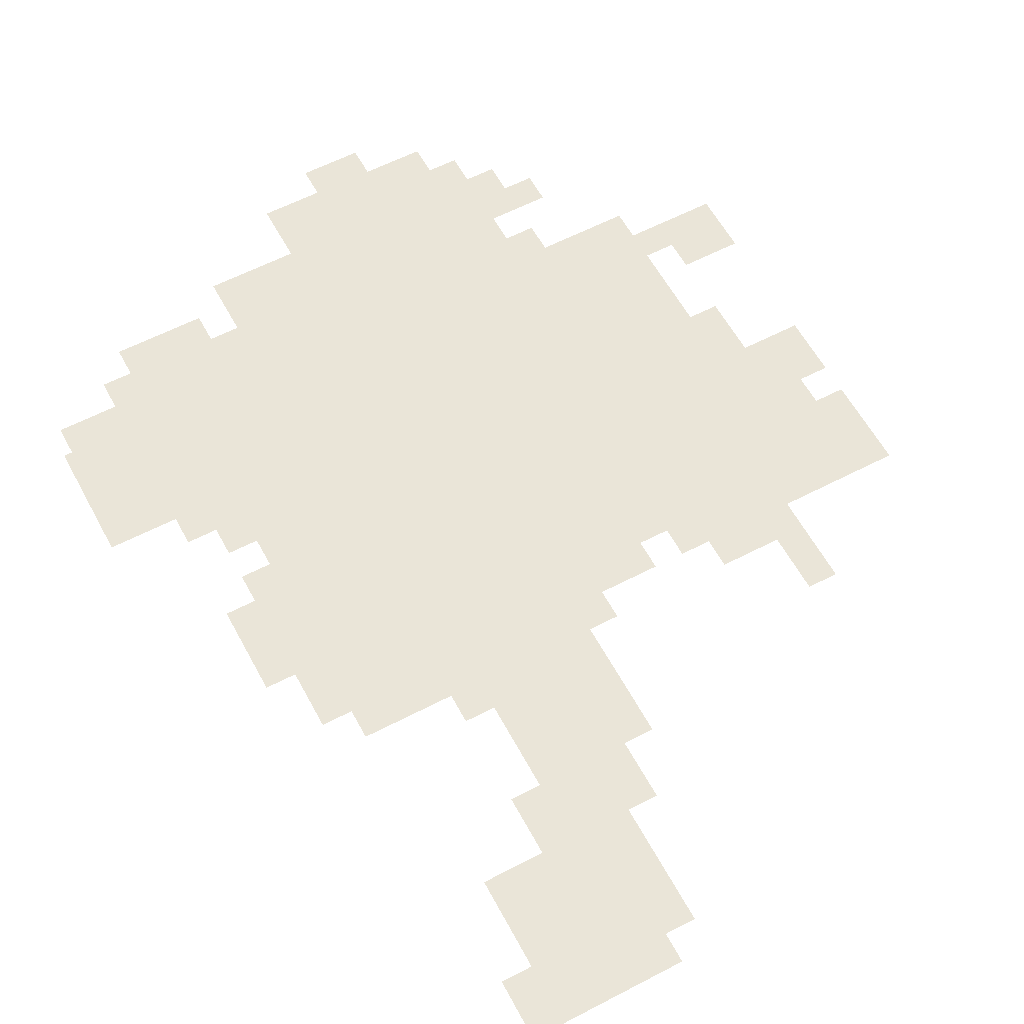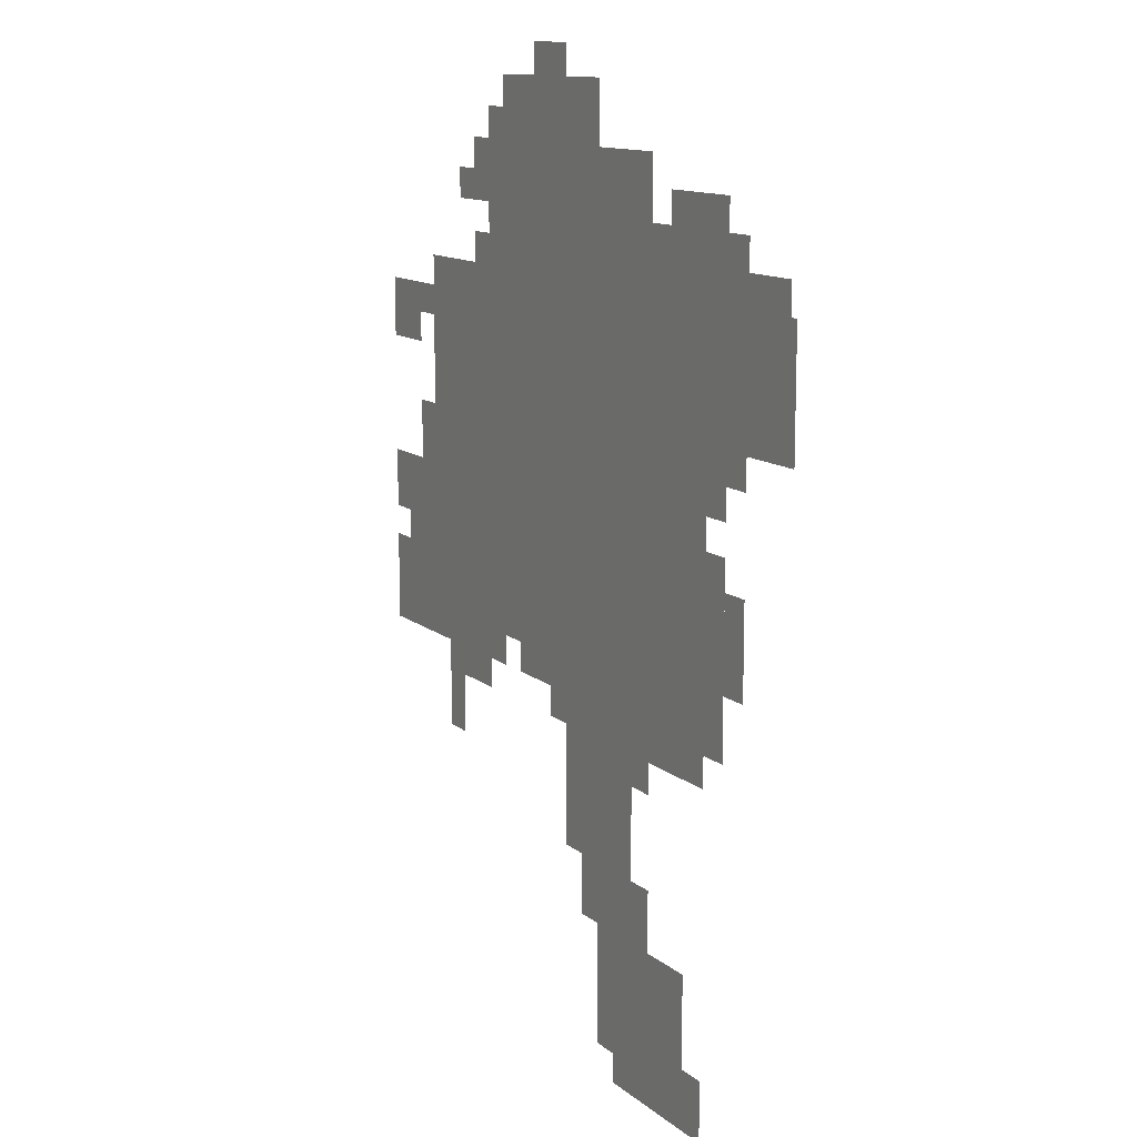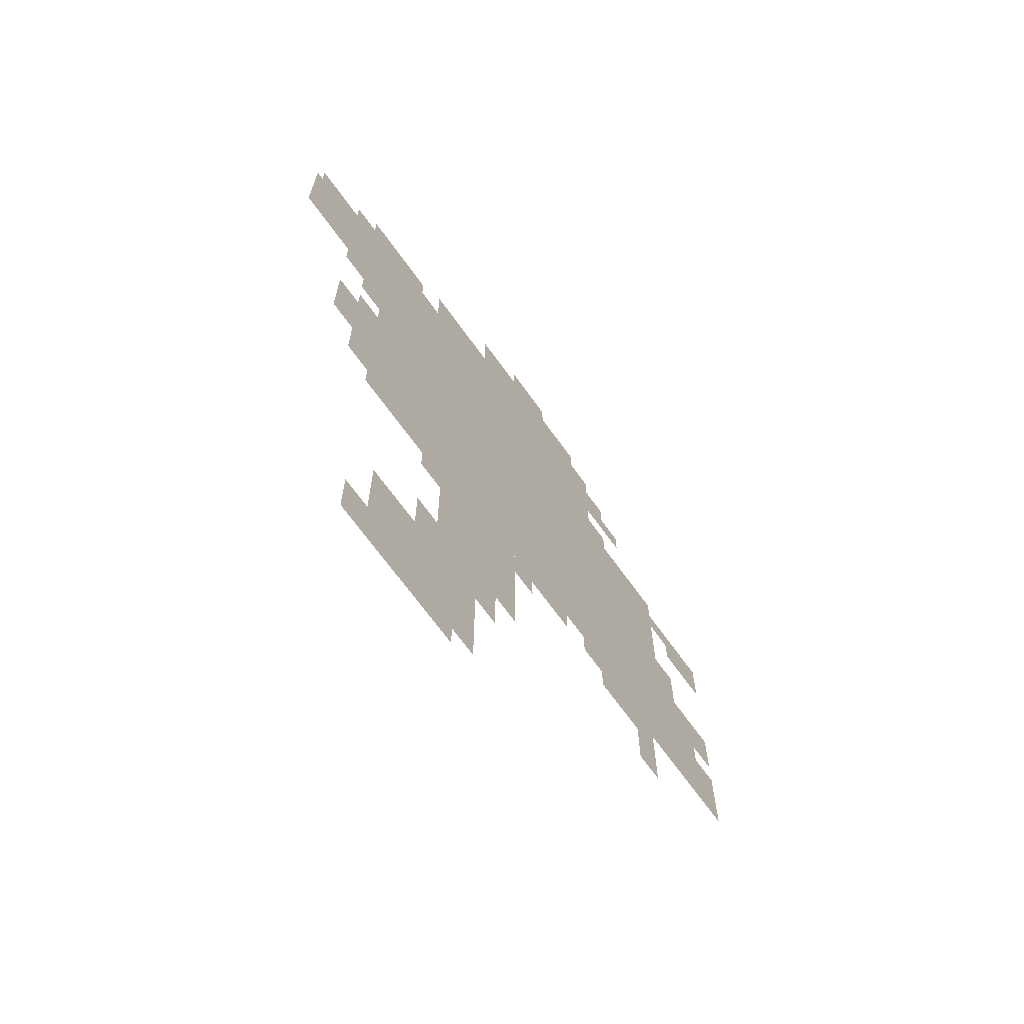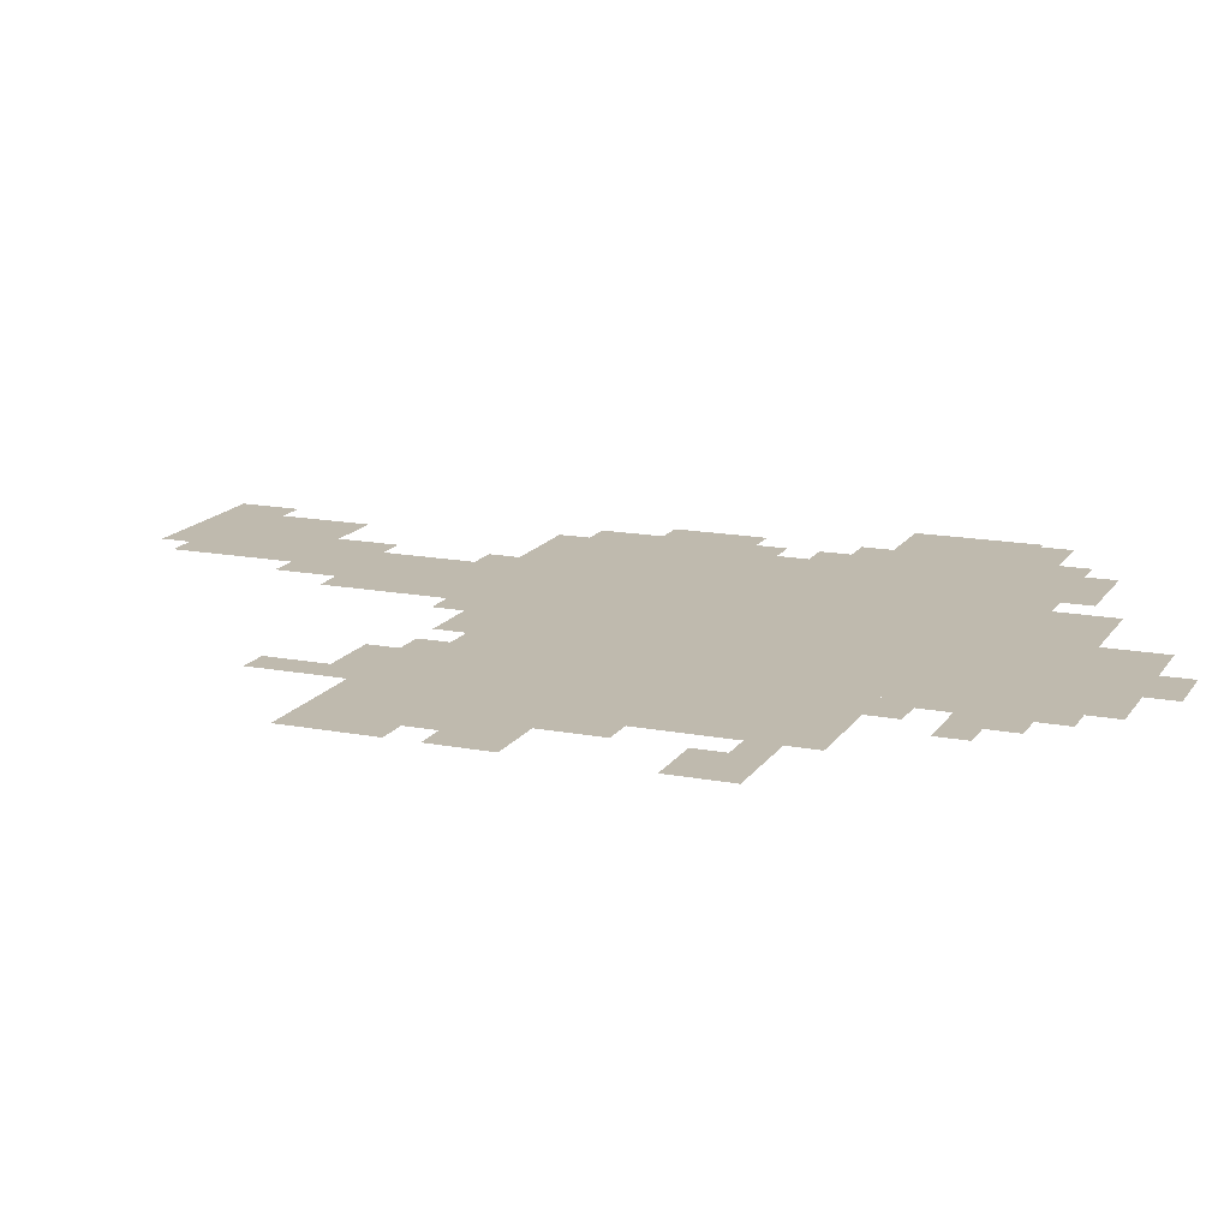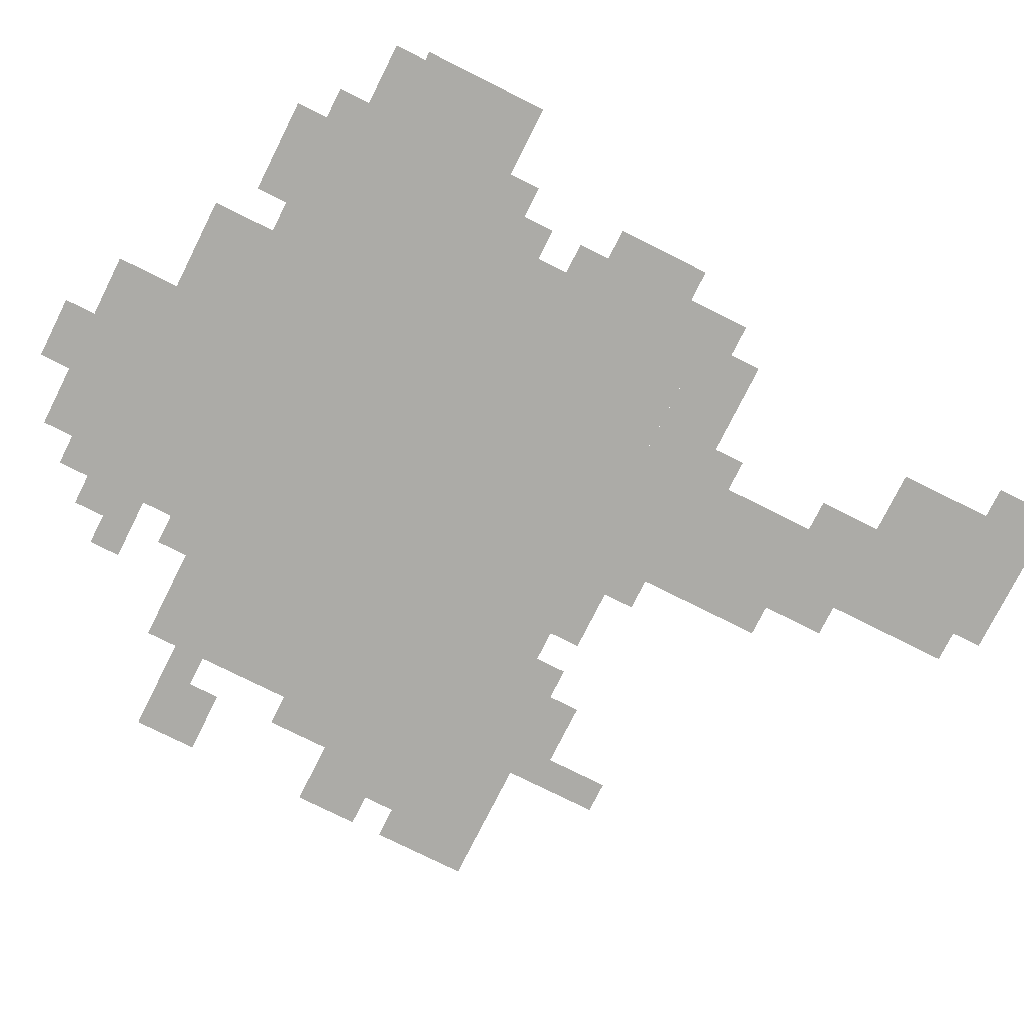
<metadata>
{"format":"obj","ext":"obj","renderer":"f3d","projection":"perspective","resolution":1024,"background":"white","views":[{"elev":59.4,"azim":-28.2,"up":"+Z"},{"elev":12.3,"azim":-119.5,"up":"+Y"},{"elev":-68.9,"azim":-54.2,"up":"+Y"},{"elev":15.5,"azim":112.1,"up":"+Z"},{"elev":-76.2,"azim":-116.6,"up":"+Z"}]}
</metadata>
<code>
g tangsi-mesh
v -256 415 0
v -256 863 0
v -640 863 0
v -640 415 0
v -96 575 0
v -96 799 0
v -256 799 0
v -256 575 0
v -96 383 0
v -96 575 0
v -256 575 0
v -256 383 0
v -384 223 0
v -384 415 0
v -512 415 0
v -512 223 0
v -256 863 0
v -256 991 0
v -448 991 0
v -448 863 0
v -448 31 0
v -448 159 0
v -608 159 0
v -608 31 0
v -640 671 0
v -640 831 0
v -768 831 0
v -768 671 0
v -416 159 0
v -416 223 0
v -544 223 0
v -544 159 0
v -512 351 0
v -512 415 0
v -640 415 0
v -640 351 0
v -32 479 0
v -32 575 0
v -96 575 0
v -96 479 0
v -448 863 0
v -448 927 0
v -544 927 0
v -544 863 0
v -32 383 0
v -32 479 0
v -96 479 0
v -96 383 0
v 0 703 0
v 0 767 0
v -64 767 0
v -64 703 0
v -480 0 0
v -480 31 0
v -576 31 0
v -576 0 0
v -224 863 0
v -224 959 0
v -256 959 0
v -256 863 0
v -640 383 0
v -640 479 0
v -672 479 0
v -672 383 0
v -640 479 0
v -640 575 0
v -672 575 0
v -672 479 0
v -320 991 0
v -320 1023 0
v -384 1023 0
v -384 991 0
v -192 863 0
v -192 927 0
v -224 927 0
v -224 863 0
v -288 383 0
v -288 415 0
v -352 415 0
v -352 383 0
v -128 319 0
v -128 383 0
v -160 383 0
v -160 319 0
v -640 831 0
v -640 863 0
v -704 863 0
v -704 831 0
v -64 575 0
v -64 639 0
v -96 639 0
v -96 575 0
v 0 511 0
v 0 575 0
v -32 575 0
v -32 511 0
v -160 351 0
v -160 383 0
v -224 383 0
v -224 351 0
v -640 607 0
v -640 671 0
v -672 671 0
v -672 607 0
v -768 735 0
v -768 799 0
v -777 799 0
v -777 735 0
v -672 479 0
v -672 543 0
v -704 543 0
v -704 479 0
v -768 671 0
v -768 735 0
v -777 735 0
v -777 671 0
v -576 863 0
v -576 895 0
v -640 895 0
v -640 863 0
v -576 0 0
v -576 31 0
v -640 31 0
v -640 0 0
v 0 415 0
v 0 479 0
v -32 479 0
v -32 415 0
v -224 799 0
v -224 863 0
v -256 863 0
v -256 799 0
v -192 799 0
v -192 831 0
v -224 831 0
v -224 799 0
v -672 639 0
v -672 671 0
v -704 671 0
v -704 639 0
v -352 351 0
v -352 383 0
v -384 383 0
v -384 351 0
v -512 319 0
v -512 351 0
v -544 351 0
v -544 319 0
v -608 31 0
v -608 63 0
v -640 63 0
v -640 31 0
v -64 735 0
v -64 767 0
v -96 767 0
v -96 735 0
v 0 383 0
v 0 415 0
v -32 415 0
v -32 383 0
v -672 447 0
v -672 479 0
v -704 479 0
v -704 447 0
v -640 863 0
v -640 895 0
v -672 895 0
v -672 863 0
v -160 863 0
v -160 895 0
v -192 895 0
v -192 863 0
v -128 287 0
v -128 319 0
v -160 319 0
v -160 287 0
v -352 383 0
v -352 415 0
v -384 415 0
v -384 383 0
g tangsi-mesh_0
f 3 2 1
f 1 4 3
f 7 6 5
f 5 8 7
f 11 10 9
f 9 12 11
f 15 14 13
f 13 16 15
f 19 18 17
f 17 20 19
f 23 22 21
f 21 24 23
f 27 26 25
f 25 28 27
f 31 30 29
f 29 32 31
f 35 34 33
f 33 36 35
f 39 38 37
f 37 40 39
f 43 42 41
f 41 44 43
f 47 46 45
f 45 48 47
f 51 50 49
f 49 52 51
f 55 54 53
f 53 56 55
f 59 58 57
f 57 60 59
f 63 62 61
f 61 64 63
f 67 66 65
f 65 68 67
f 71 70 69
f 69 72 71
f 75 74 73
f 73 76 75
f 79 78 77
f 77 80 79
f 83 82 81
f 81 84 83
f 87 86 85
f 85 88 87
f 91 90 89
f 89 92 91
f 95 94 93
f 93 96 95
f 99 98 97
f 97 100 99
f 103 102 101
f 101 104 103
f 107 106 105
f 105 108 107
f 111 110 109
f 109 112 111
f 115 114 113
f 113 116 115
f 119 118 117
f 117 120 119
f 123 122 121
f 121 124 123
f 127 126 125
f 125 128 127
f 131 130 129
f 129 132 131
f 135 134 133
f 133 136 135
f 139 138 137
f 137 140 139
f 143 142 141
f 141 144 143
f 147 146 145
f 145 148 147
f 151 150 149
f 149 152 151
f 155 154 153
f 153 156 155
f 159 158 157
f 157 160 159
f 163 162 161
f 161 164 163
f 167 166 165
f 165 168 167
f 171 170 169
f 169 172 171
f 175 174 173
f 173 176 175
f 179 178 177
f 177 180 179

</code>
